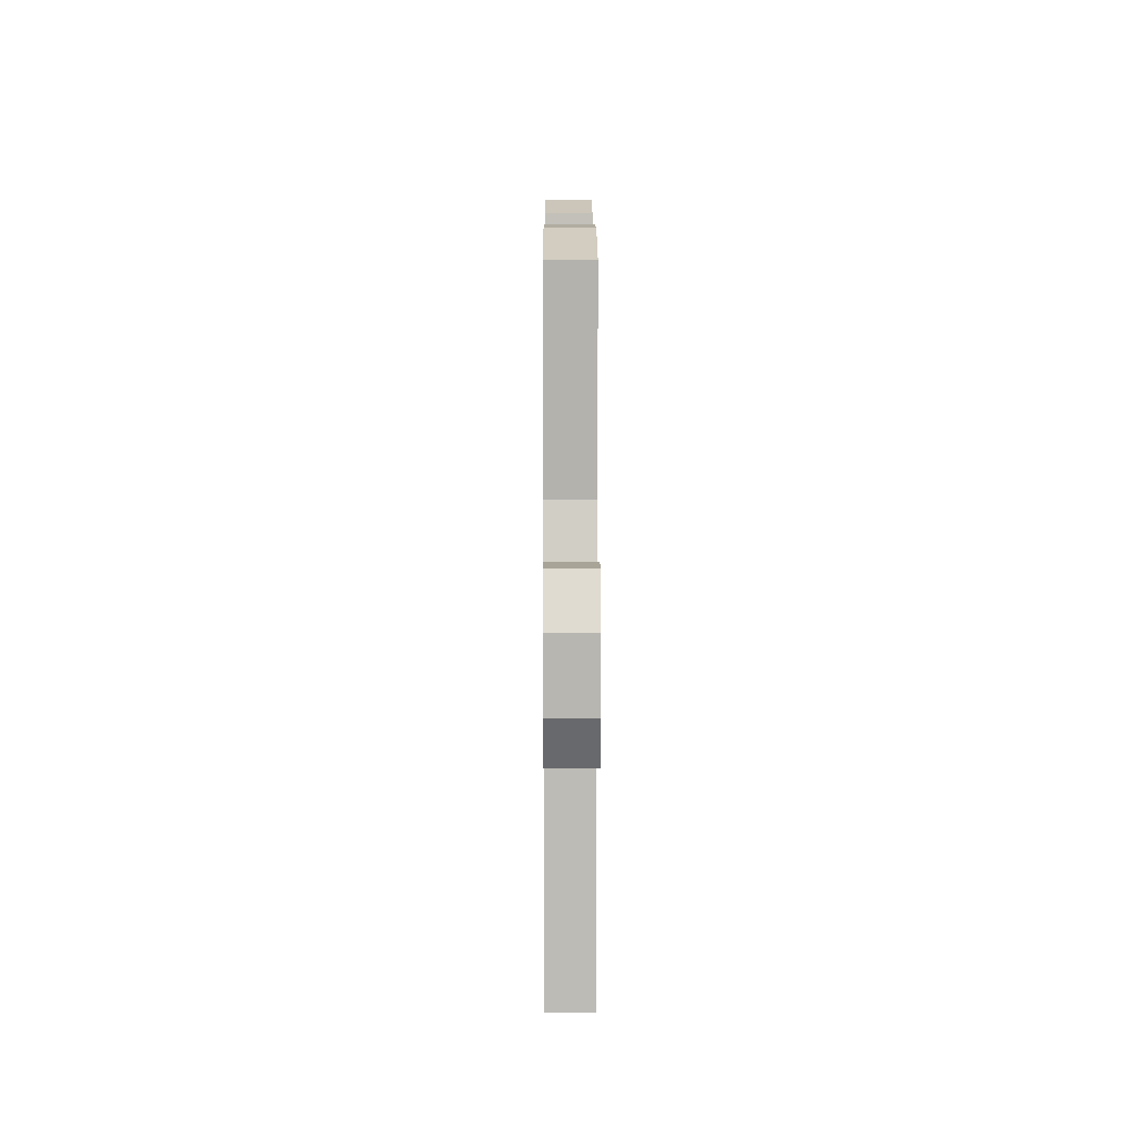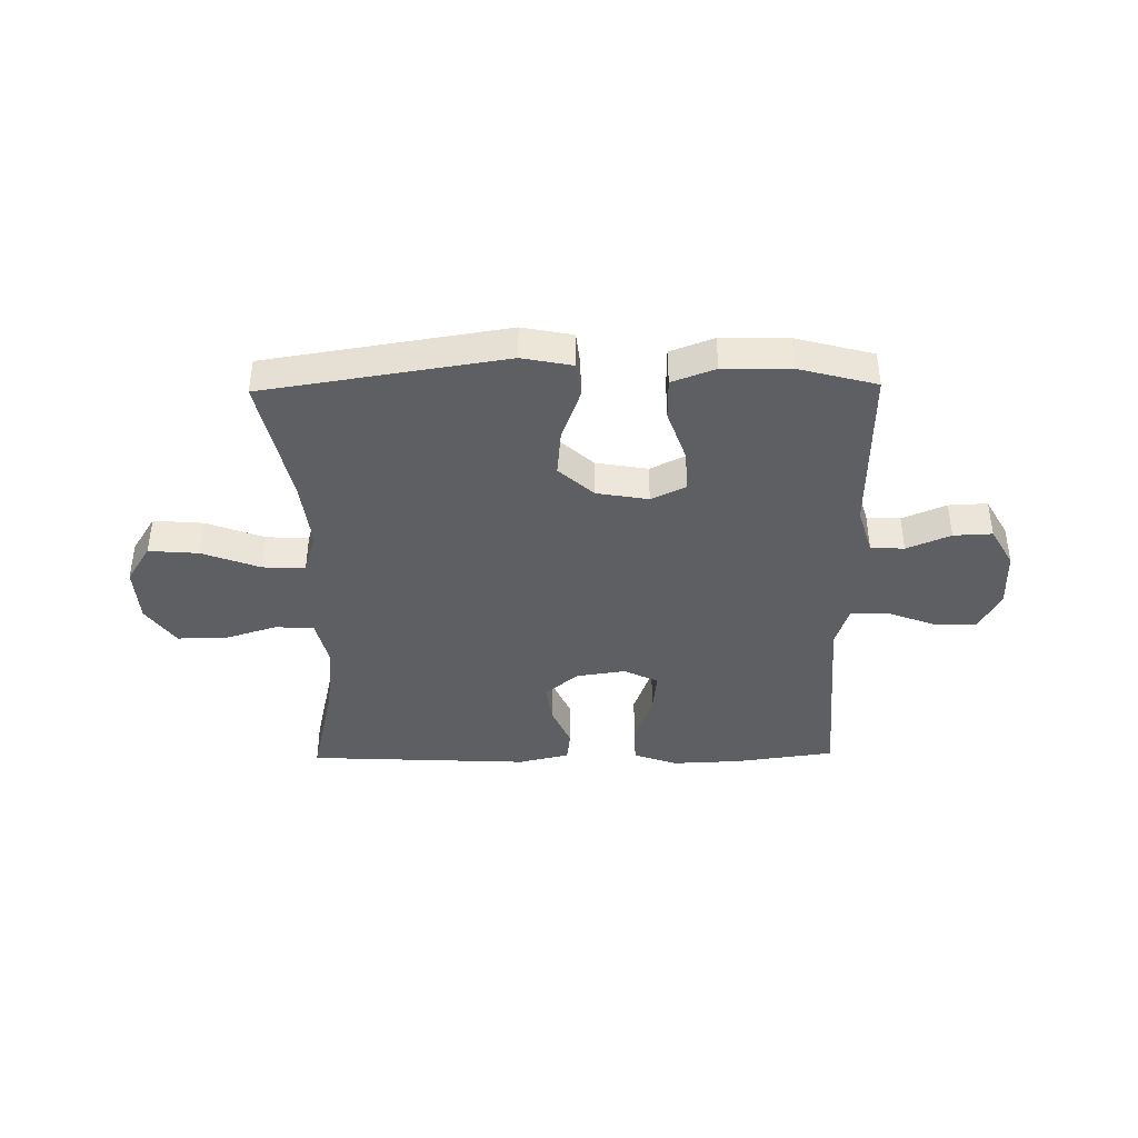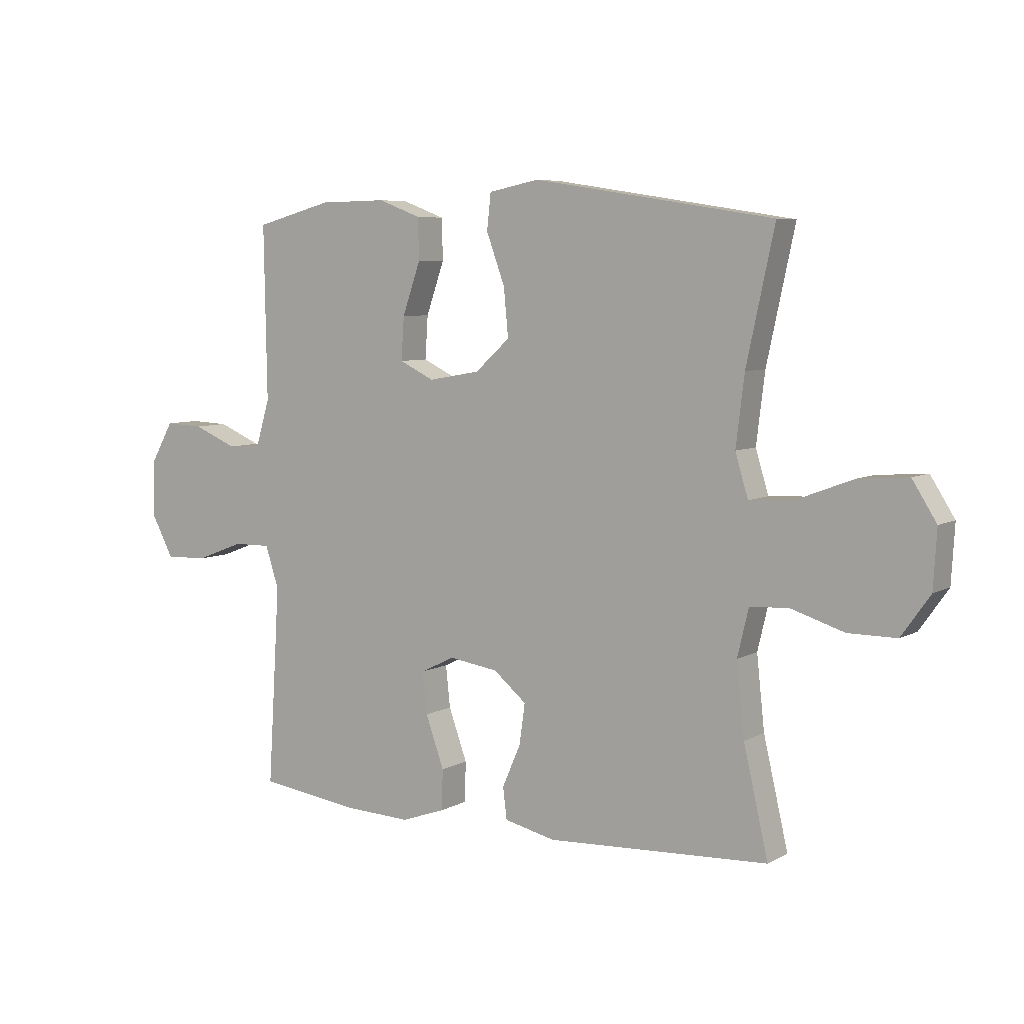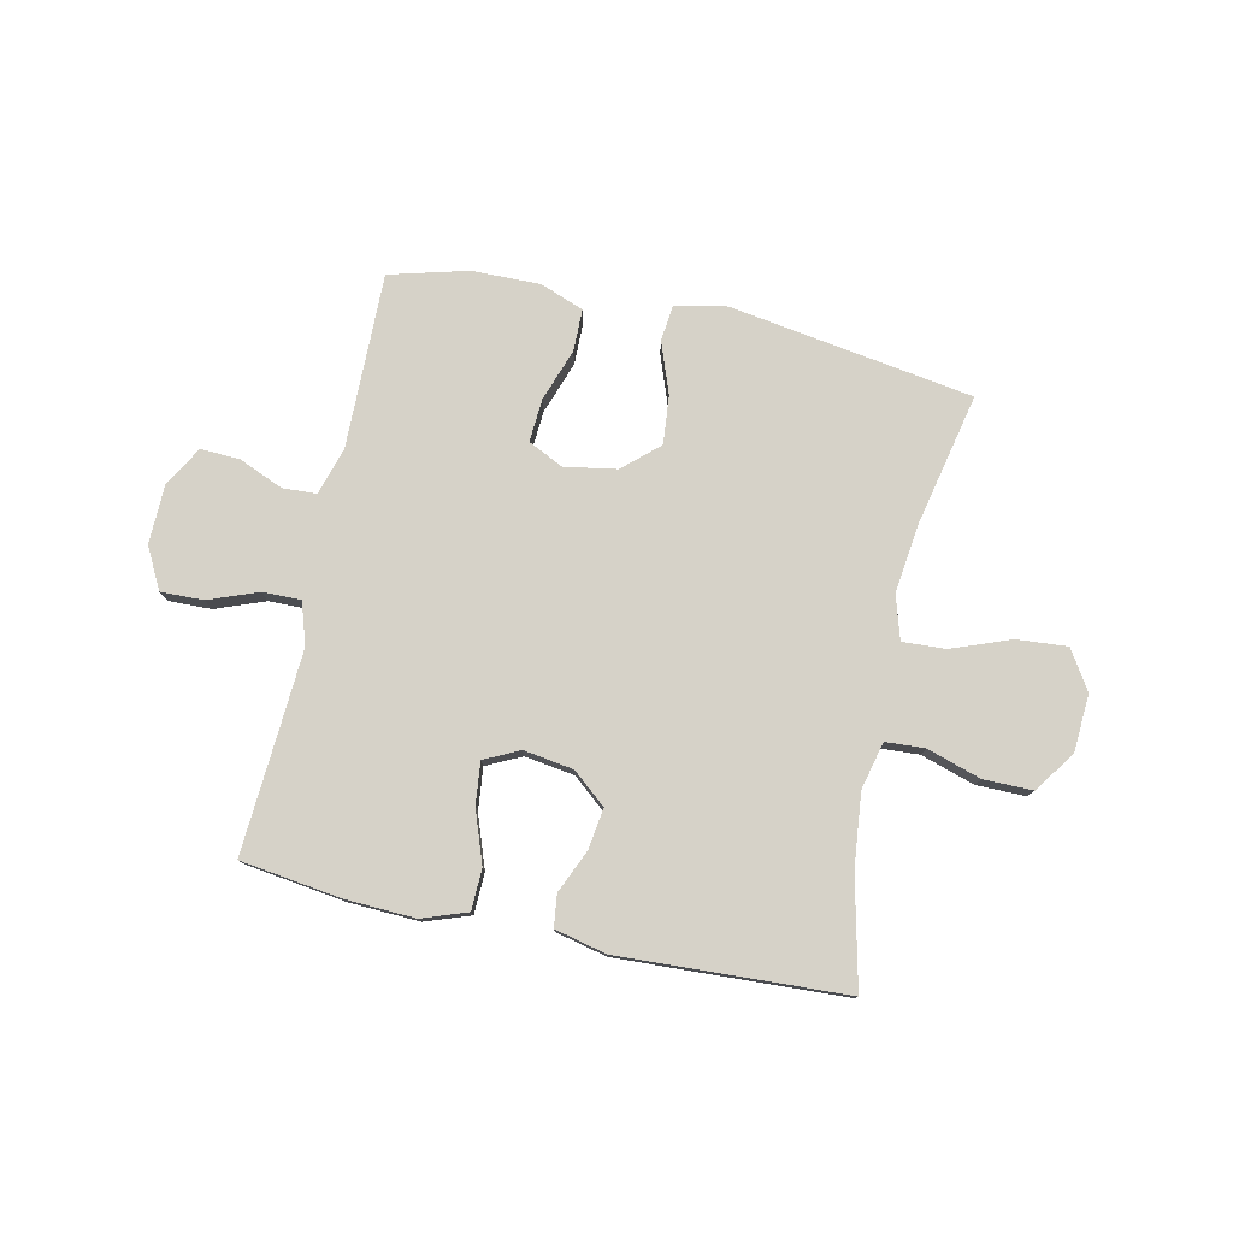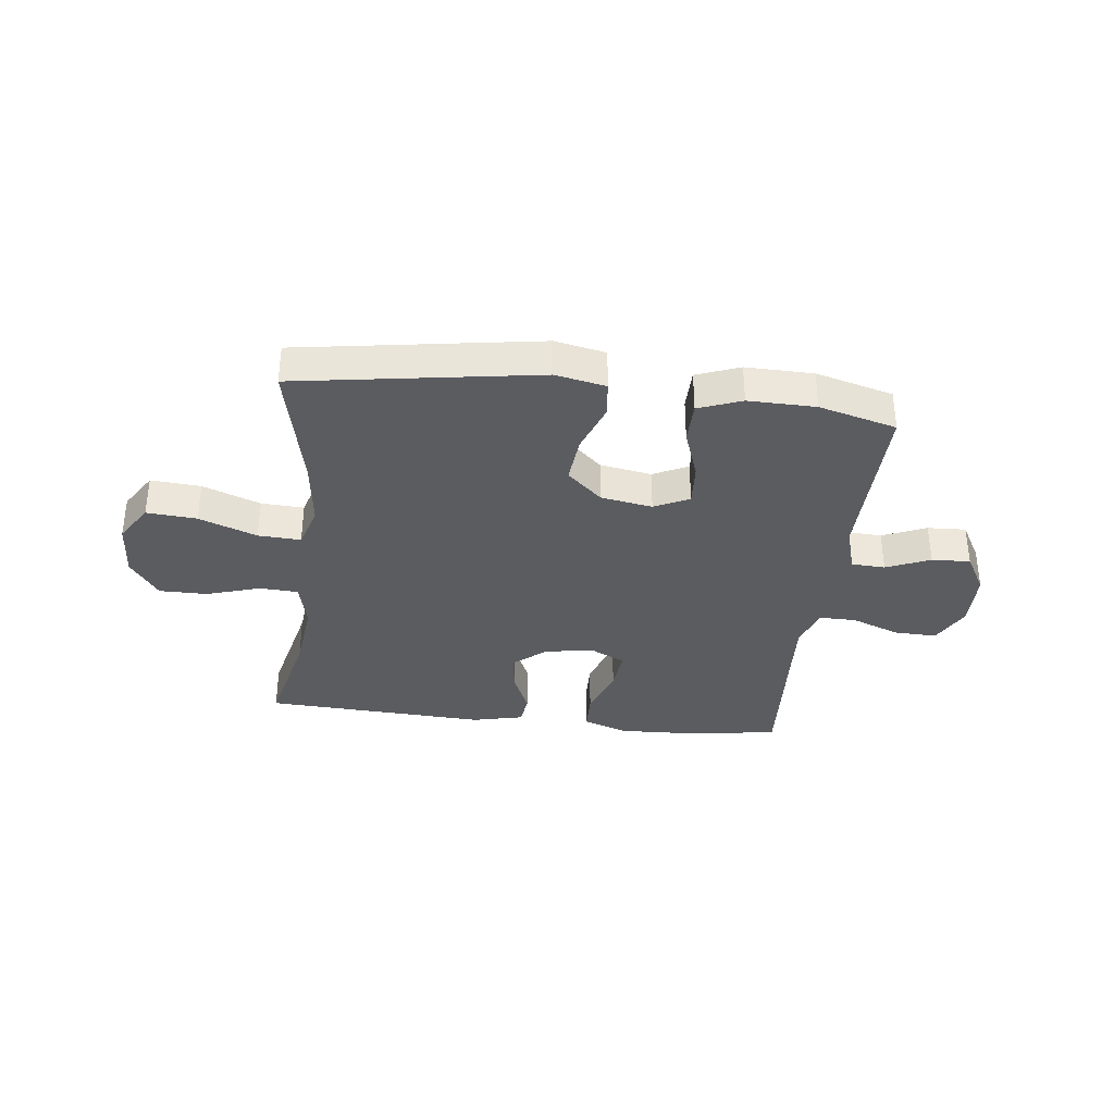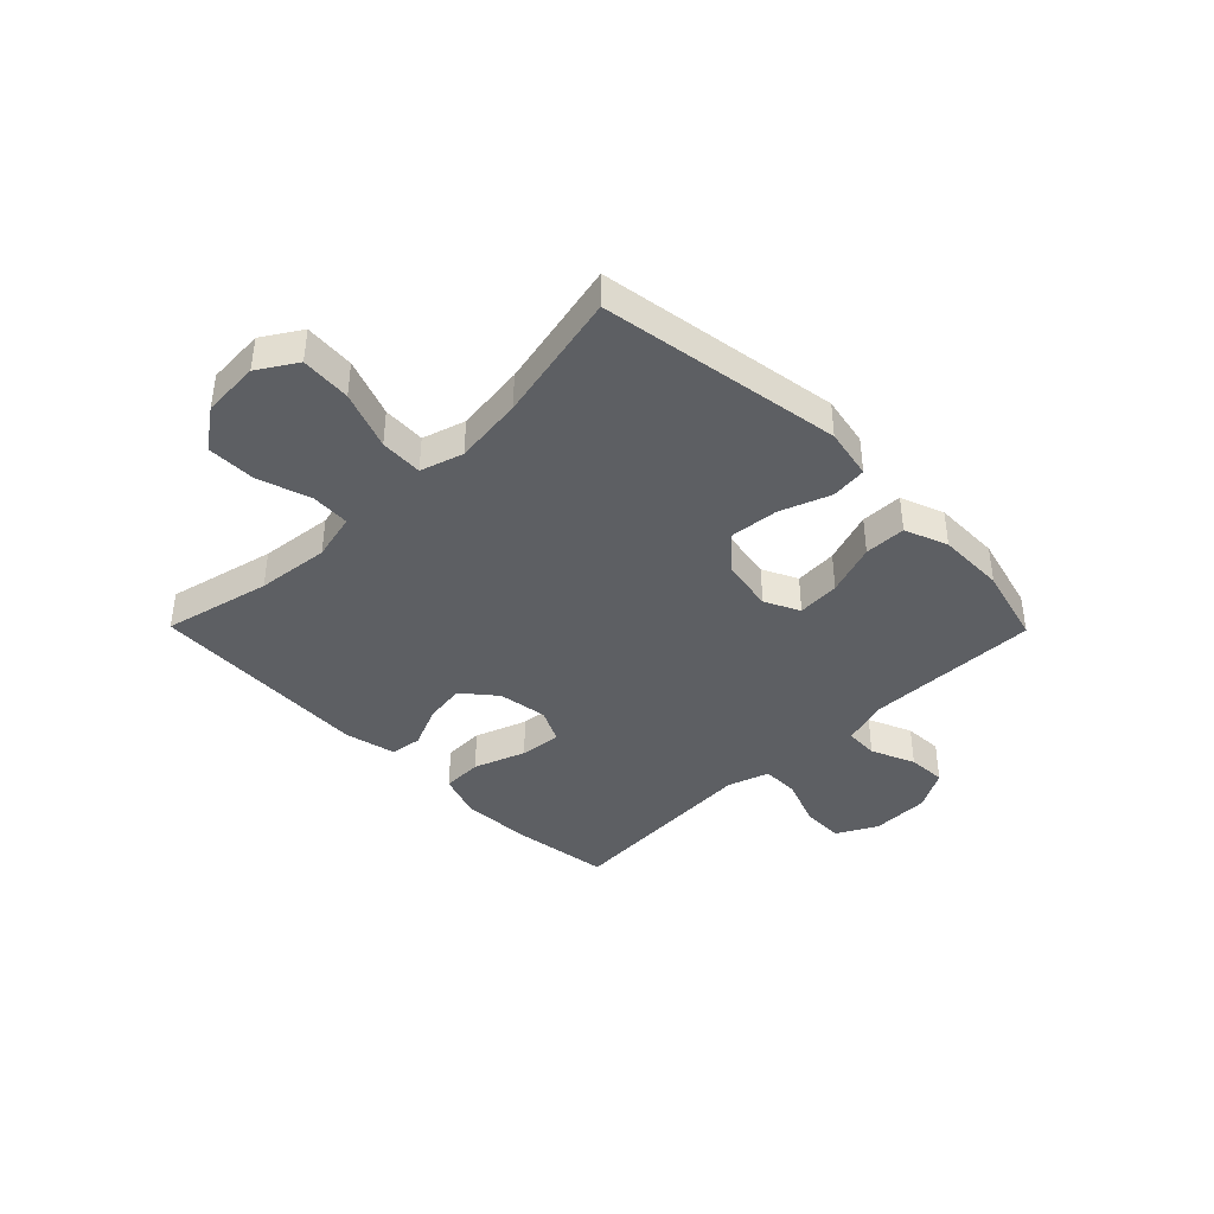
<metadata>
{"format":"obj","ext":"obj","renderer":"f3d","projection":"perspective","resolution":1024,"background":"white","views":[{"elev":9.5,"azim":89.7,"up":"+Z"},{"elev":-40.5,"azim":0.9,"up":"+Y"},{"elev":6.5,"azim":-146.9,"up":"+Z"},{"elev":78.1,"azim":-167.7,"up":"+Y"},{"elev":-34.8,"azim":-6.7,"up":"+Y"},{"elev":-40.4,"azim":-45.4,"up":"+Y"}]}
</metadata>
<code>
v -0.5 0.07 0.5
v -0.071 0.07 0.567
v 0.019 0.07 0.549
v 0.026 0.07 0.485
v -0.007 0.07 0.395
v -0.015 0.07 0.31
v 0.047 0.07 0.254
v 0.139 0.07 0.238
v 0.201 0.07 0.268
v 0.196 0.07 0.344
v 0.164 0.07 0.436
v 0.165 0.07 0.51
v 0.242 0.07 0.539
v 0.362 0.07 0.537
v 0.5 0.07 0.5
v 0.495 0.07 0.192
v 0.52 0.07 0.108
v 0.58 0.07 0.105
v 0.658 0.07 0.138
v 0.727 0.07 0.141
v 0.767 0.07 0.07
v 0.769 0.07 -0.034
v 0.731 0.07 -0.106
v 0.656 0.07 -0.104
v 0.569 0.07 -0.071
v 0.502 0.07 -0.07
v 0.478 0.07 -0.144
v 0.485 0.07 -0.262
v 0.5 0.07 -0.5
v 0.323 0.07 -0.524
v 0.2 0.07 -0.529
v 0.121 0.07 -0.501
v 0.119 0.07 -0.429
v 0.152 0.07 -0.337
v 0.16 0.07 -0.263
v 0.099 0.07 -0.233
v 0.011 0.07 -0.246
v -0.048 0.07 -0.295
v -0.038 0.07 -0.367
v -0.005 0.07 -0.443
v -0.012 0.07 -0.499
v -0.103 0.07 -0.52
v -0.5 0.07 -0.5
v -0.456 0.07 -0.31
v -0.442 0.07 -0.181
v -0.462 0.07 -0.097
v -0.531 0.07 -0.093
v -0.626 0.07 -0.123
v -0.712 0.07 -0.123
v -0.763 0.07 -0.051
v -0.769 0.07 0.051
v -0.726 0.07 0.119
v -0.637 0.07 0.112
v -0.534 0.07 0.073
v -0.458 0.07 0.069
v -0.435 0.07 0.145
v -0.45 0.07 0.268
v -0.5 0 0.5
v -0.071 0 0.567
v 0.019 0 0.549
v 0.026 0 0.485
v -0.007 0 0.395
v -0.015 0 0.31
v 0.047 0 0.254
v 0.139 0 0.238
v 0.201 0 0.268
v 0.196 0 0.344
v 0.164 0 0.436
v 0.165 0 0.51
v 0.242 0 0.539
v 0.362 0 0.537
v 0.5 0 0.5
v 0.495 0 0.192
v 0.52 0 0.108
v 0.58 0 0.105
v 0.658 0 0.138
v 0.727 0 0.141
v 0.767 0 0.07
v 0.769 0 -0.034
v 0.731 0 -0.106
v 0.656 0 -0.104
v 0.569 0 -0.071
v 0.502 0 -0.07
v 0.478 0 -0.144
v 0.485 0 -0.262
v 0.5 0 -0.5
v 0.323 0 -0.524
v 0.2 0 -0.529
v 0.121 0 -0.501
v 0.119 0 -0.429
v 0.152 0 -0.337
v 0.16 0 -0.263
v 0.099 0 -0.233
v 0.011 0 -0.246
v -0.048 0 -0.295
v -0.038 0 -0.367
v -0.005 0 -0.443
v -0.012 0 -0.499
v -0.103 0 -0.52
v -0.5 0 -0.5
v -0.456 0 -0.31
v -0.442 0 -0.181
v -0.462 0 -0.097
v -0.531 0 -0.093
v -0.626 0 -0.123
v -0.712 0 -0.123
v -0.763 0 -0.051
v -0.769 0 0.051
v -0.726 0 0.119
v -0.637 0 0.112
v -0.534 0 0.073
v -0.458 0 0.069
v -0.435 0 0.145
v -0.45 0 0.268
f 51 52 53 54
f 51 54 55
f 50 51 55
f 47 48 49 50
f 46 47 50 55
f 45 46 55 56
f 41 42 43 44
f 39 40 41 44
f 38 39 44 45
f 37 38 45 56
f 31 32 33 34
f 31 34 35
f 28 29 30 31
f 27 28 31 35
f 26 27 35 36
f 22 23 24 25
f 22 25 26
f 21 22 26
f 18 19 20 21
f 17 18 21 26
f 16 17 26 36
f 10 11 12 13
f 9 10 13 14
f 2 3 4 5
f 57 1 2 5
f 57 5 6
f 56 57 6 7
f 37 56 7 8
f 36 37 8 9
f 15 16 36
f 9 14 15 36
f 111 110 109 108
f 112 111 108
f 112 108 107
f 107 106 105 104
f 112 107 104 103
f 113 112 103 102
f 101 100 99 98
f 101 98 97 96
f 102 101 96 95
f 113 102 95 94
f 91 90 89 88
f 92 91 88
f 88 87 86 85
f 92 88 85 84
f 93 92 84 83
f 82 81 80 79
f 83 82 79
f 83 79 78
f 78 77 76 75
f 83 78 75 74
f 93 83 74 73
f 70 69 68 67
f 71 70 67 66
f 62 61 60 59
f 62 59 58 114
f 63 62 114
f 64 63 114 113
f 65 64 113 94
f 66 65 94 93
f 93 73 72
f 93 72 71 66
f 1 58 59 2
f 2 59 60 3
f 3 60 61 4
f 4 61 62 5
f 5 62 63 6
f 6 63 64 7
f 7 64 65 8
f 8 65 66 9
f 9 66 67 10
f 10 67 68 11
f 11 68 69 12
f 12 69 70 13
f 13 70 71 14
f 14 71 72 15
f 15 72 73 16
f 16 73 74 17
f 17 74 75 18
f 18 75 76 19
f 19 76 77 20
f 20 77 78 21
f 21 78 79 22
f 22 79 80 23
f 23 80 81 24
f 24 81 82 25
f 25 82 83 26
f 26 83 84 27
f 27 84 85 28
f 28 85 86 29
f 29 86 87 30
f 30 87 88 31
f 31 88 89 32
f 32 89 90 33
f 33 90 91 34
f 34 91 92 35
f 35 92 93 36
f 36 93 94 37
f 37 94 95 38
f 38 95 96 39
f 39 96 97 40
f 40 97 98 41
f 41 98 99 42
f 42 99 100 43
f 43 100 101 44
f 44 101 102 45
f 45 102 103 46
f 46 103 104 47
f 47 104 105 48
f 48 105 106 49
f 49 106 107 50
f 50 107 108 51
f 51 108 109 52
f 52 109 110 53
f 53 110 111 54
f 54 111 112 55
f 55 112 113 56
f 56 113 114 57
f 57 114 58 1

</code>
